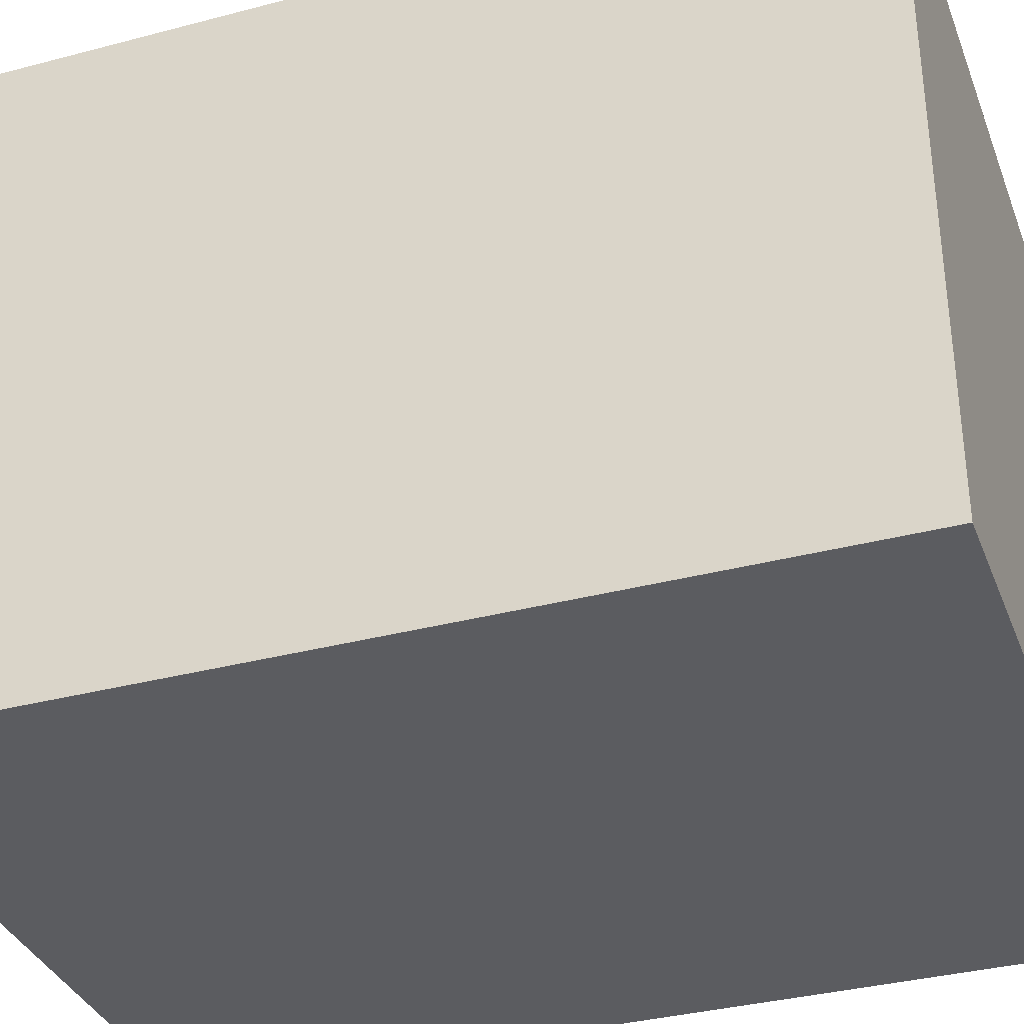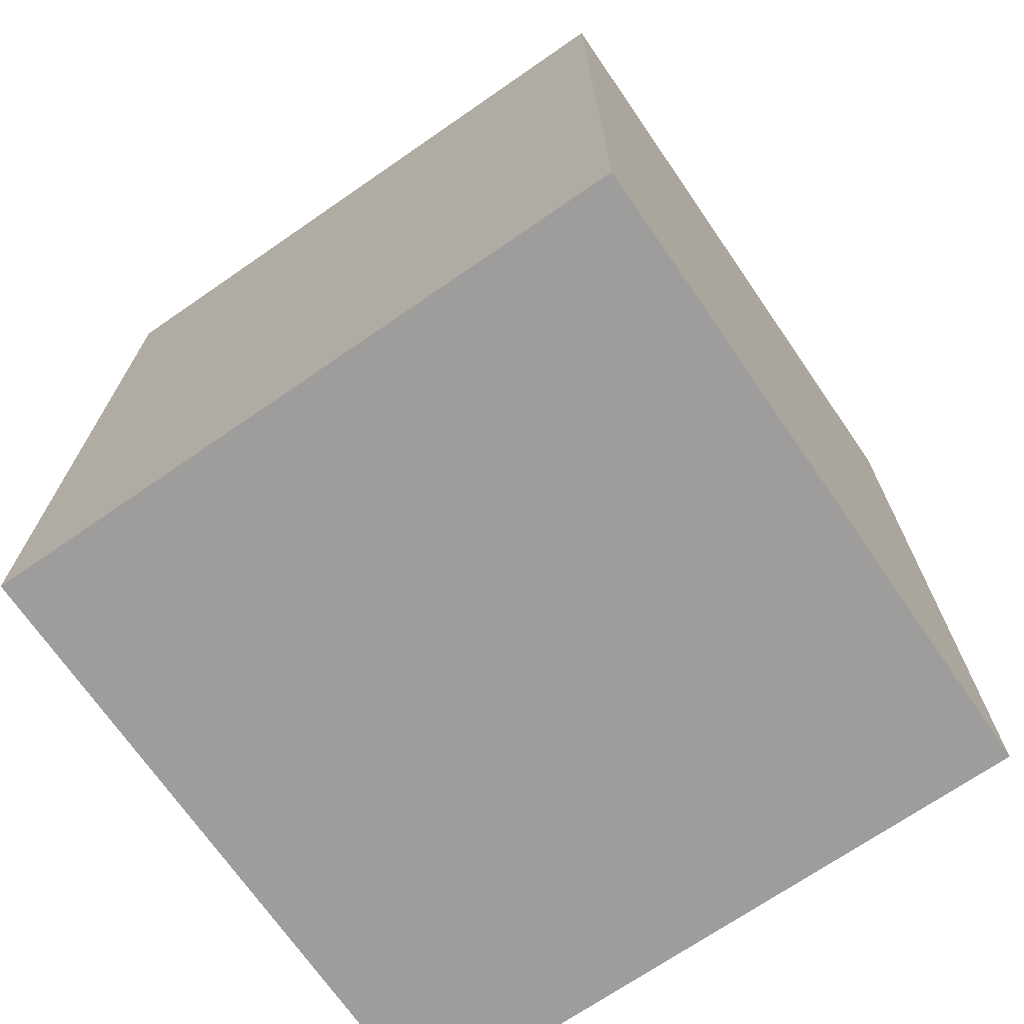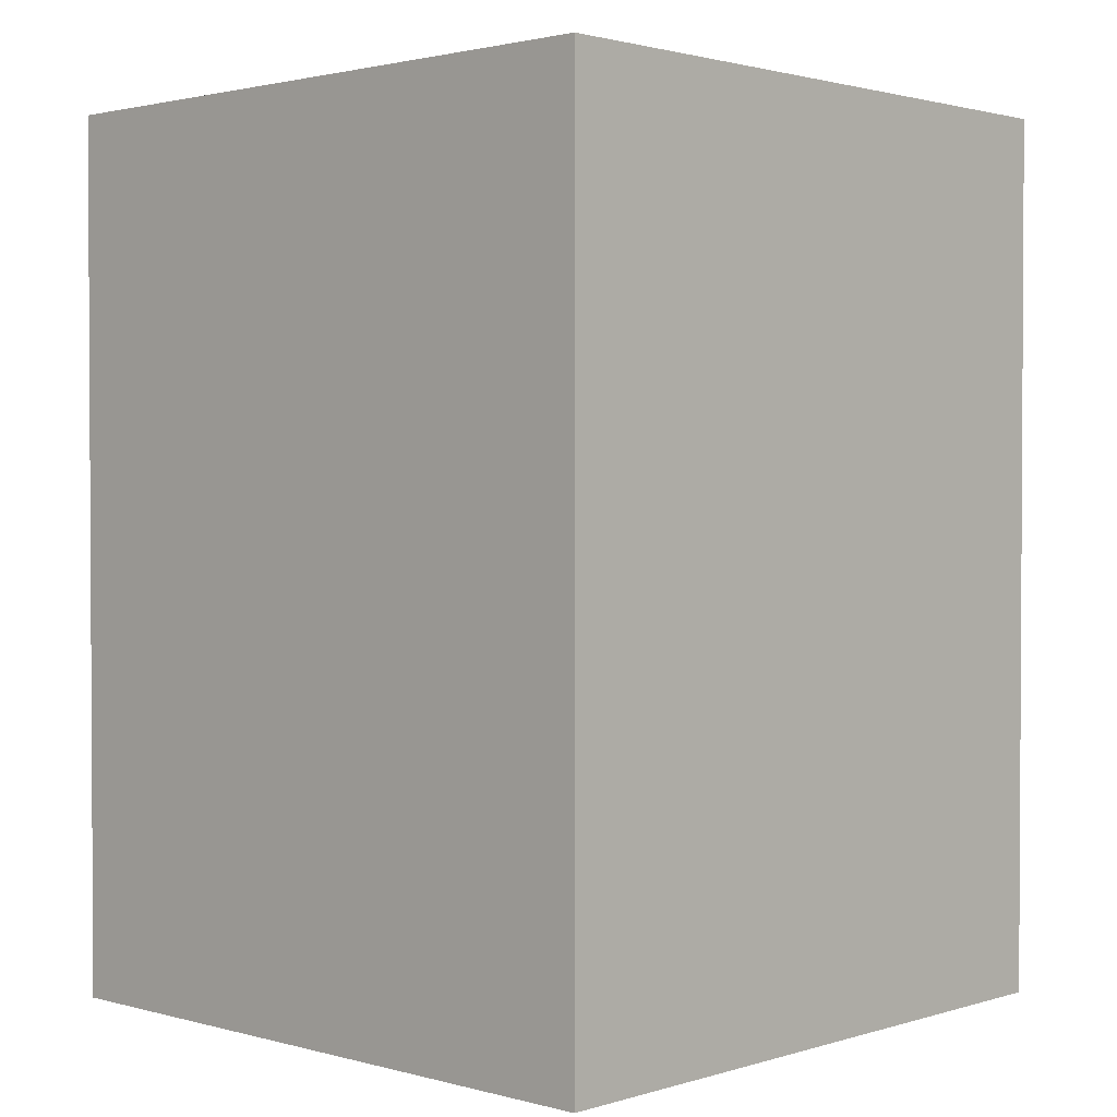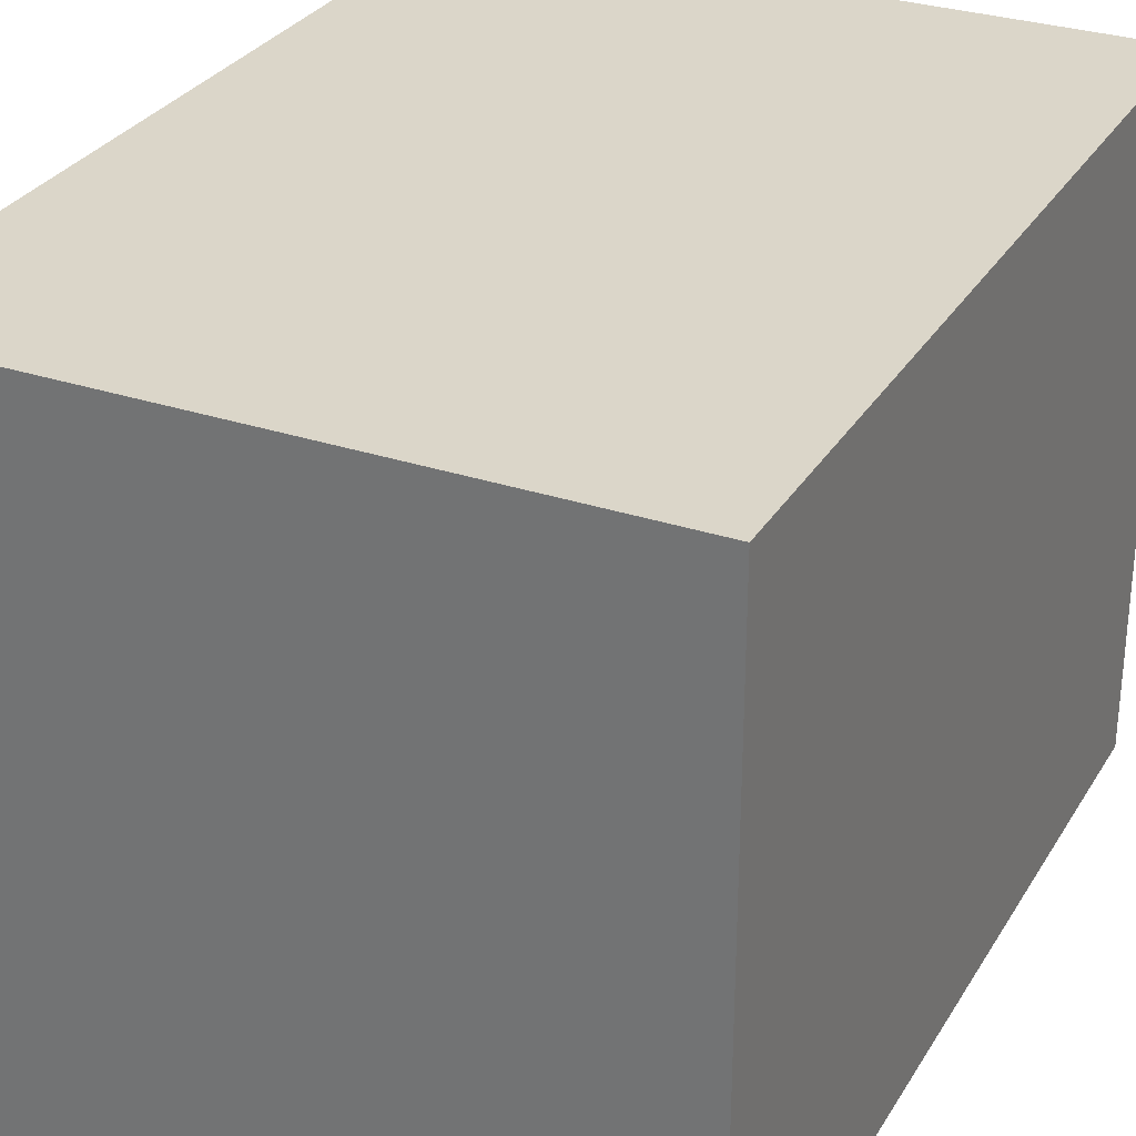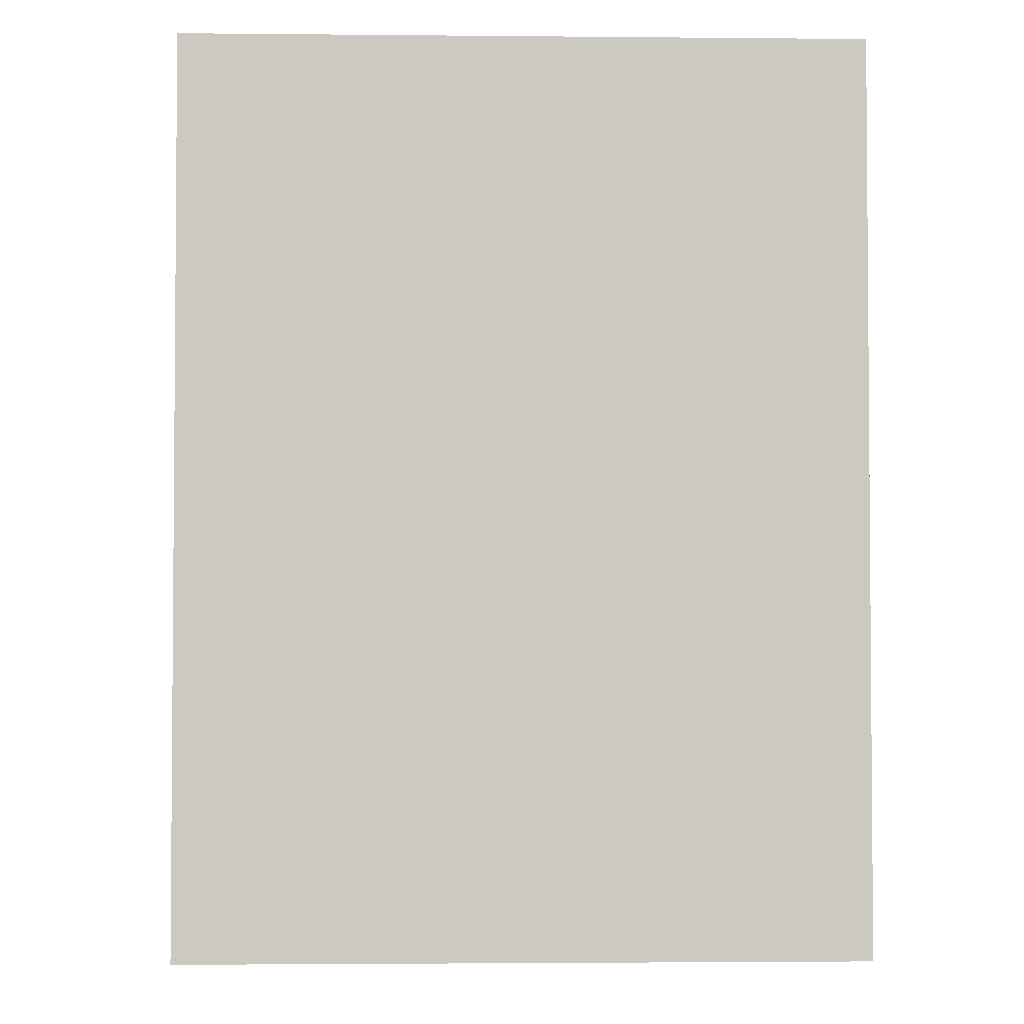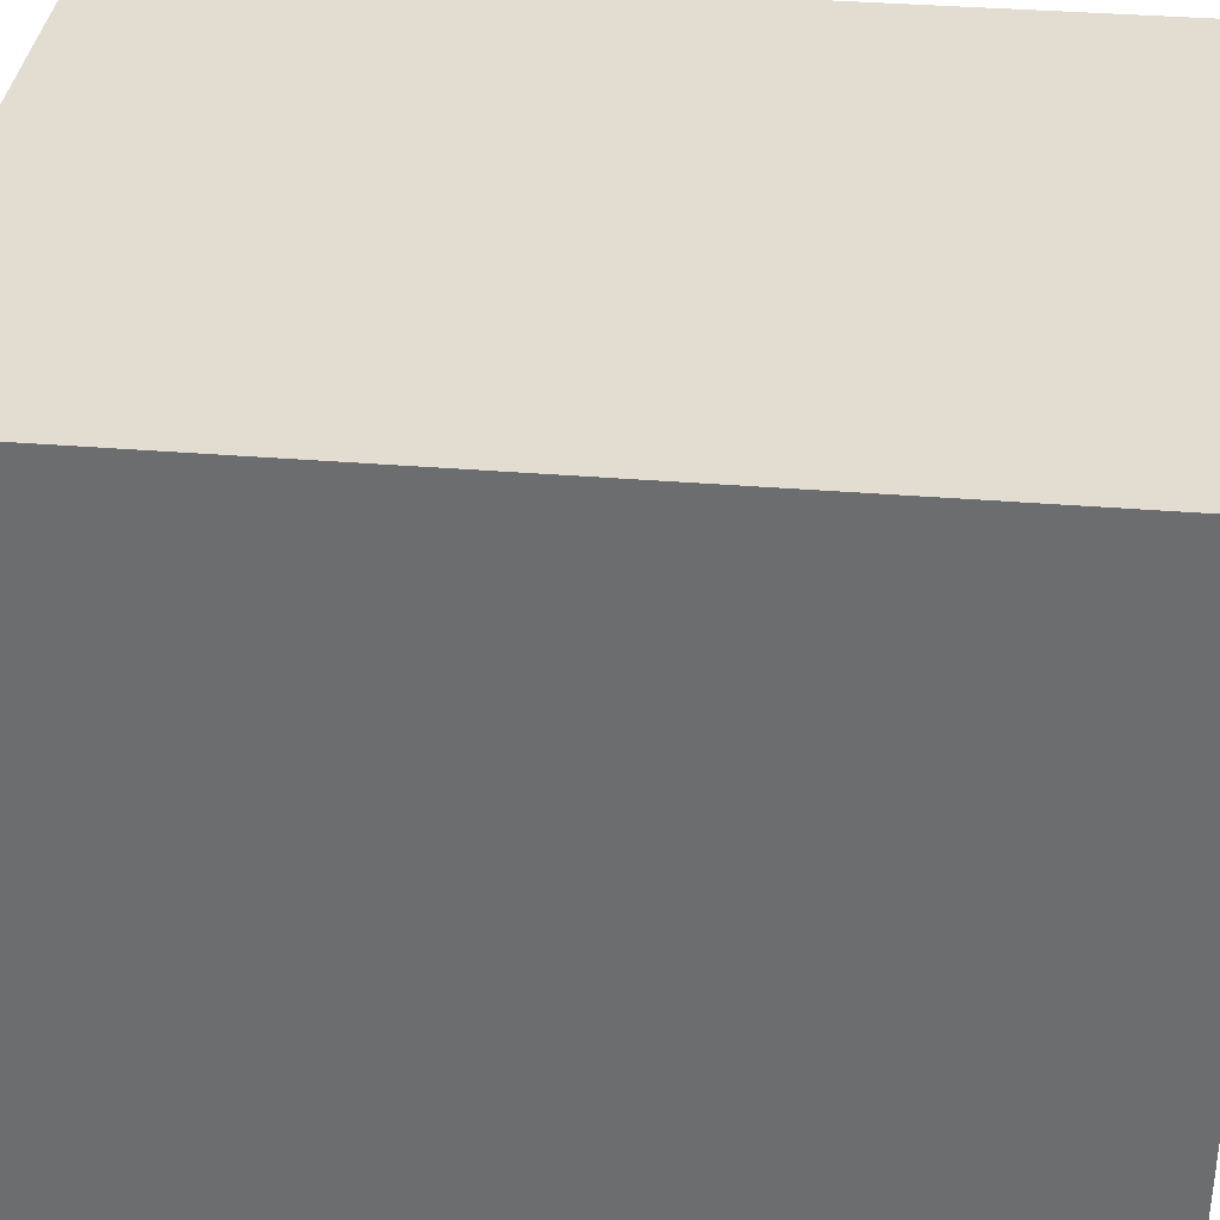
<metadata>
{"format":"obj","ext":"obj","renderer":"f3d","projection":"perspective","resolution":1024,"background":"white","views":[{"elev":-35.1,"azim":-70.6,"up":"+Z"},{"elev":-70.6,"azim":-145.4,"up":"+Y"},{"elev":1.8,"azim":-46.6,"up":"+Y"},{"elev":30.1,"azim":-154.1,"up":"+Z"},{"elev":-2.8,"azim":178.1,"up":"+Y"},{"elev":35.3,"azim":-83.8,"up":"+Z"}]}
</metadata>
<code>
o
v -0.1 0 0.1
v -0.1 0 0
v -0.1 0 -0.1
v -0.1 0 -0.2
v -0.1 0.1 0
v -0.1 0.1 -0.1
v -0.1 0.2 0.1
v -0.1 0.2 -0.2
v -0.1 0.3 0.1
v -0.1 0.3 -0.2
v -0.1 0.4 0.1
v -0.1 0.4 -0.2
v 0.2 0 0.1
v 0.2 0 0
v 0.2 0 -0.1
v 0.2 0 -0.2
v 0.2 0.1 0
v 0.2 0.1 -0.1
v 0.2 0.2 0.1
v 0.2 0.2 -0.2
v 0.2 0.3 0.1
v 0.2 0.3 -0.2
v 0.2 0.4 0.1
v 0.2 0.4 -0.2
v -0.1 0 0.1
v -0.1 0.2 0.1
v -0.1 0.3 0.1
v -0.1 0.4 0.1
v 0 0.1 0.1
v 0 0.2 0.1
v 0 0.3 0.1
v 0.1 0.1 0.1
v 0.1 0.2 0.1
v 0.1 0.3 0.1
v 0.2 0 0.1
v 0.2 0.2 0.1
v 0.2 0.3 0.1
v 0.2 0.4 0.1
v -0.1 0 -0.2
v -0.1 0.2 -0.2
v -0.1 0.3 -0.2
v -0.1 0.4 -0.2
v 0 0.1 -0.2
v 0 0.2 -0.2
v 0 0.3 -0.2
v 0.1 0.1 -0.2
v 0.1 0.2 -0.2
v 0.1 0.3 -0.2
v 0.2 0 -0.2
v 0.2 0.2 -0.2
v 0.2 0.3 -0.2
v 0.2 0.4 -0.2
v -0.1 0 0.1
v 0.2 0 0.1
v -0.1 0 0
v 0 0 0
v 0.1 0 0
v 0.2 0 0
v -0.1 0 -0.1
v 0 0 -0.1
v 0.1 0 -0.1
v 0.2 0 -0.1
v -0.1 0 -0.2
v 0.2 0 -0.2
v -0.1 0.4 0.1
v 0.2 0.4 0.1
v 0 0.4 0
v 0.1 0.4 0
v 0 0.4 -0.1
v 0.1 0.4 -0.1
v -0.1 0.4 -0.2
v 0.2 0.4 -0.2
f 5 2 1
f 5 3 2
f 6 4 3
f 6 3 5
f 7 5 1
f 7 6 5
f 8 4 6
f 8 6 7
f 9 8 7
f 10 8 9
f 11 10 9
f 12 10 11
f 13 14 17
f 14 15 17
f 15 16 18
f 17 15 18
f 13 17 19
f 17 18 19
f 18 16 20
f 19 18 20
f 19 20 21
f 21 20 22
f 21 22 23
f 23 22 24
f 29 26 25
f 30 27 26
f 30 26 29
f 31 28 27
f 31 27 30
f 32 30 29
f 32 29 25
f 32 31 30
f 33 31 32
f 34 28 31
f 34 31 33
f 35 33 32
f 35 32 25
f 36 34 33
f 36 33 35
f 37 28 34
f 37 34 36
f 38 28 37
f 39 40 43
f 40 41 44
f 43 40 44
f 41 42 45
f 44 41 45
f 43 44 46
f 39 43 46
f 44 45 46
f 46 45 47
f 45 42 48
f 47 45 48
f 46 47 49
f 39 46 49
f 47 48 50
f 49 47 50
f 48 42 51
f 50 48 51
f 51 42 52
f 55 54 53
f 56 54 55
f 57 54 56
f 58 54 57
f 59 56 55
f 60 57 56
f 60 56 59
f 61 58 57
f 61 57 60
f 62 58 61
f 63 60 59
f 63 61 60
f 63 62 61
f 64 62 63
f 65 66 67
f 67 66 68
f 65 67 69
f 67 68 69
f 68 66 70
f 69 68 70
f 65 69 71
f 69 70 71
f 70 66 72
f 71 70 72

</code>
